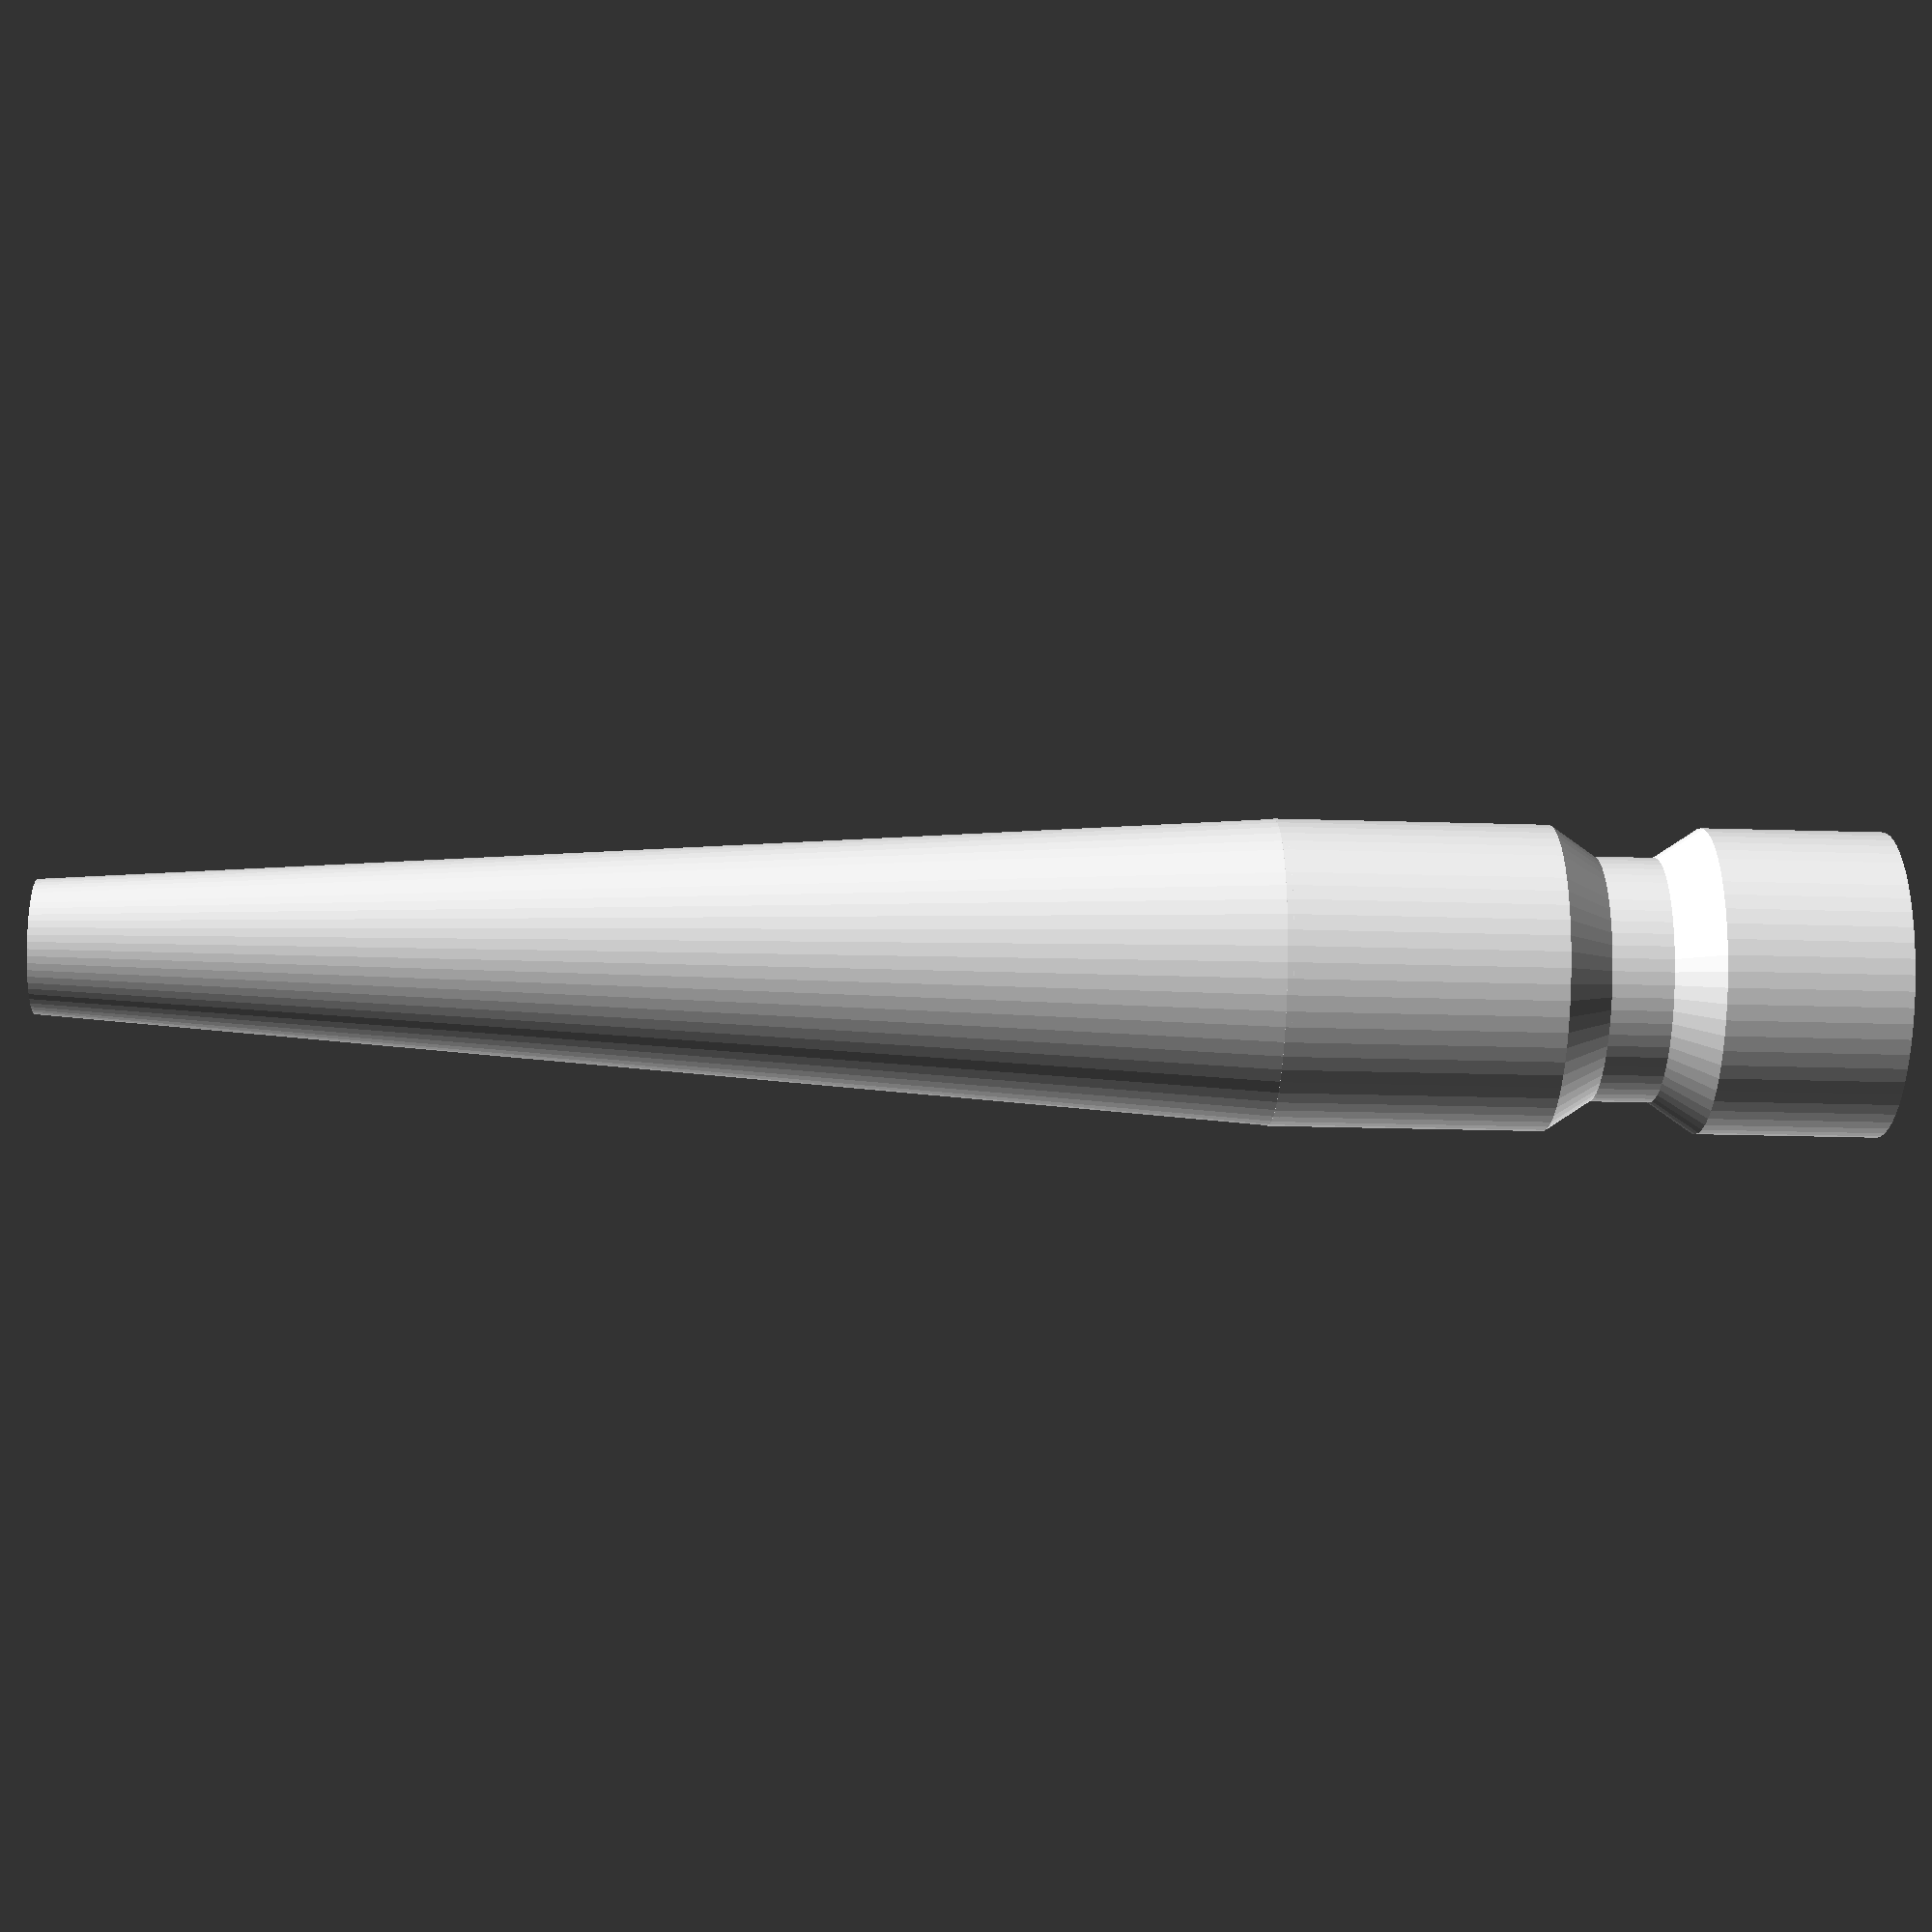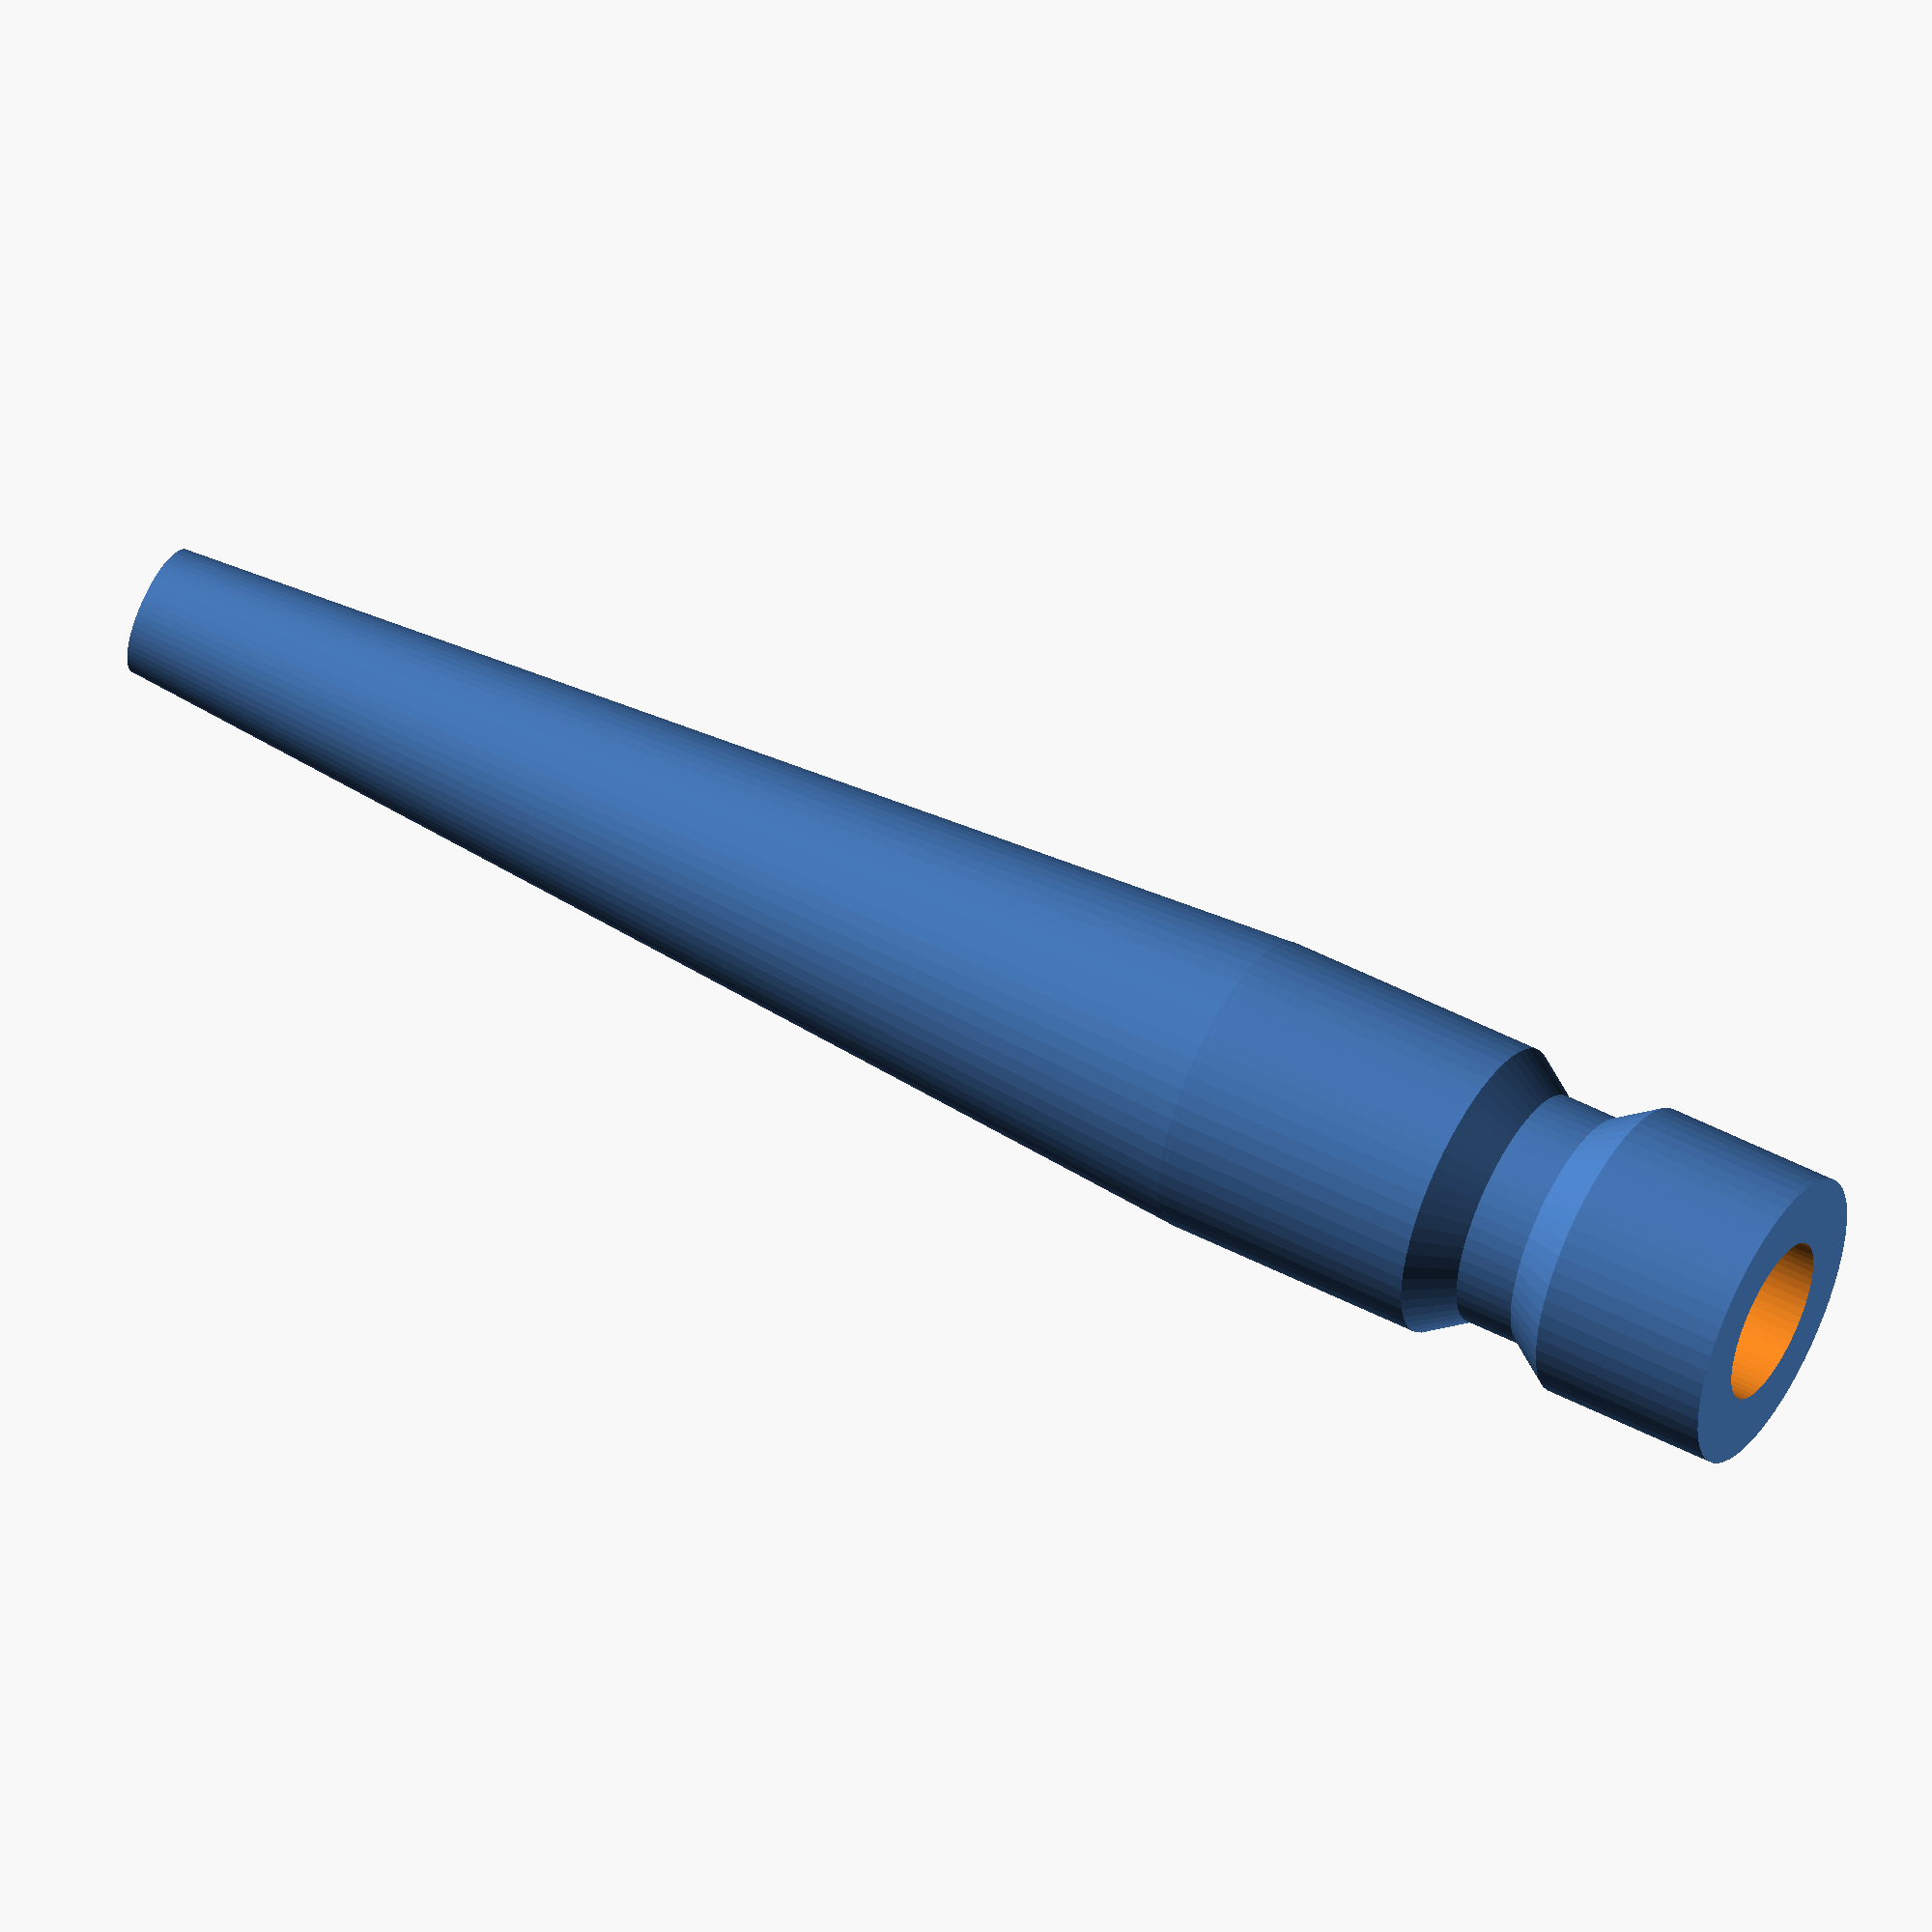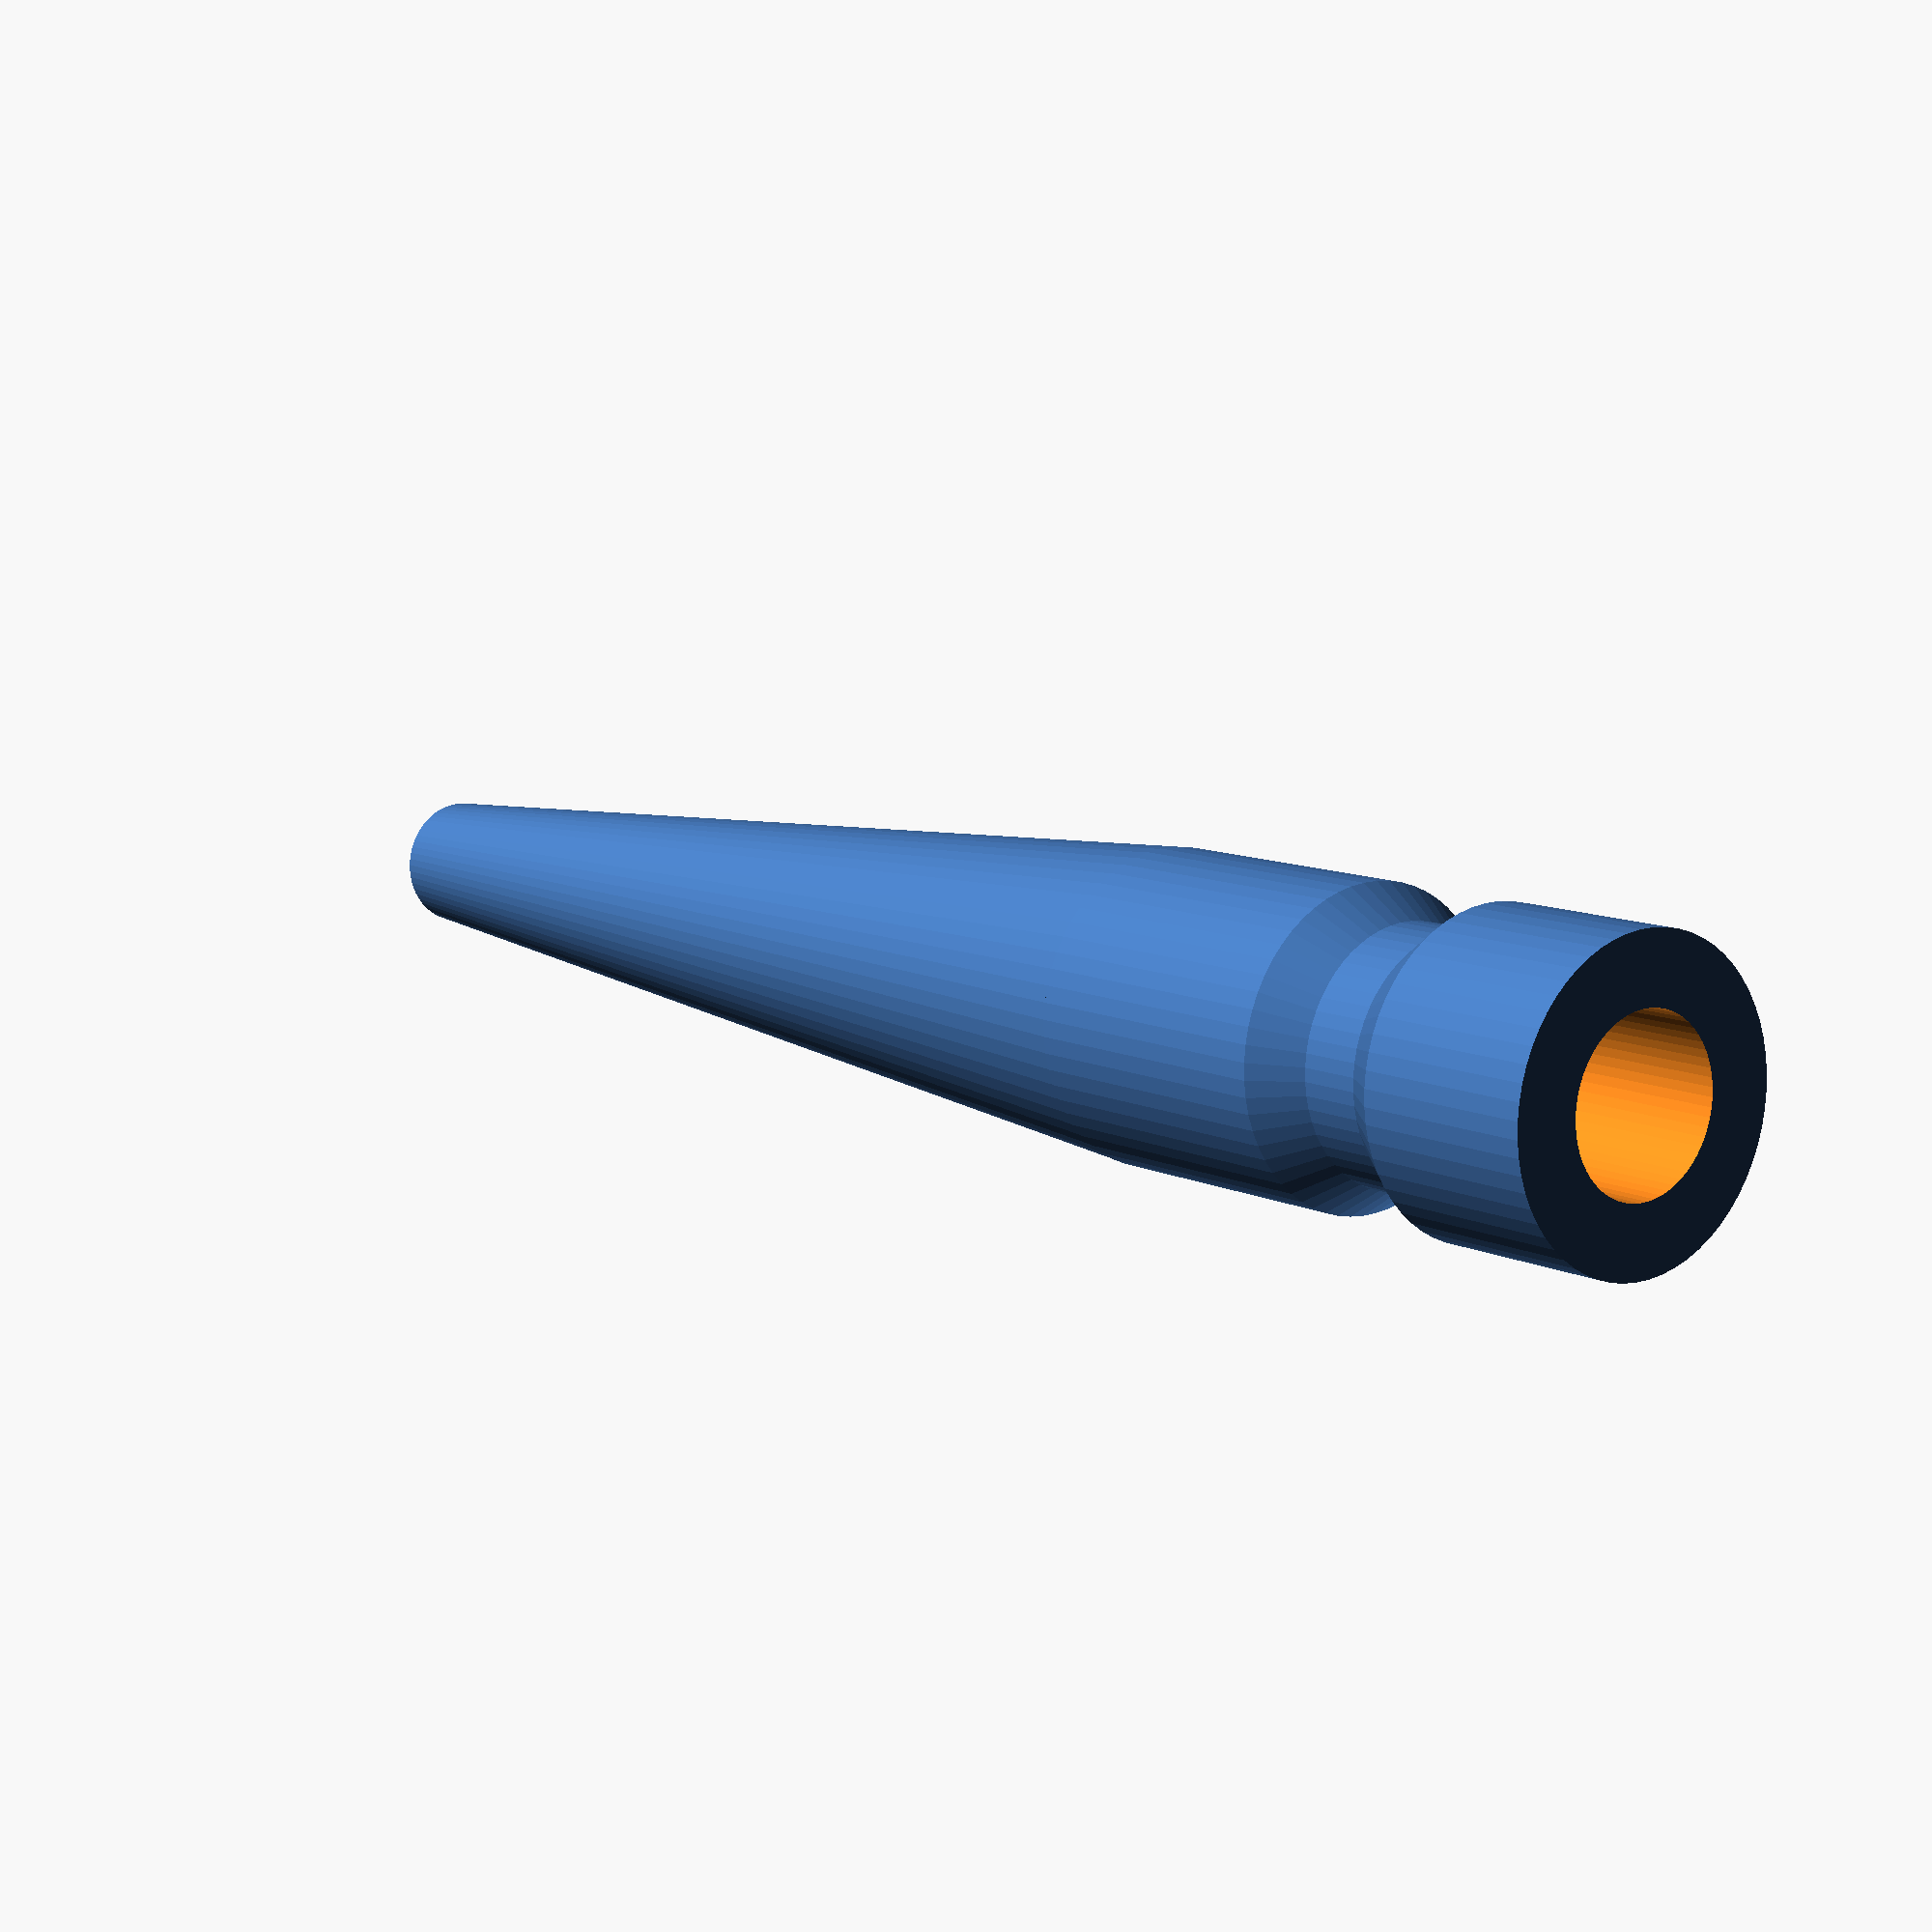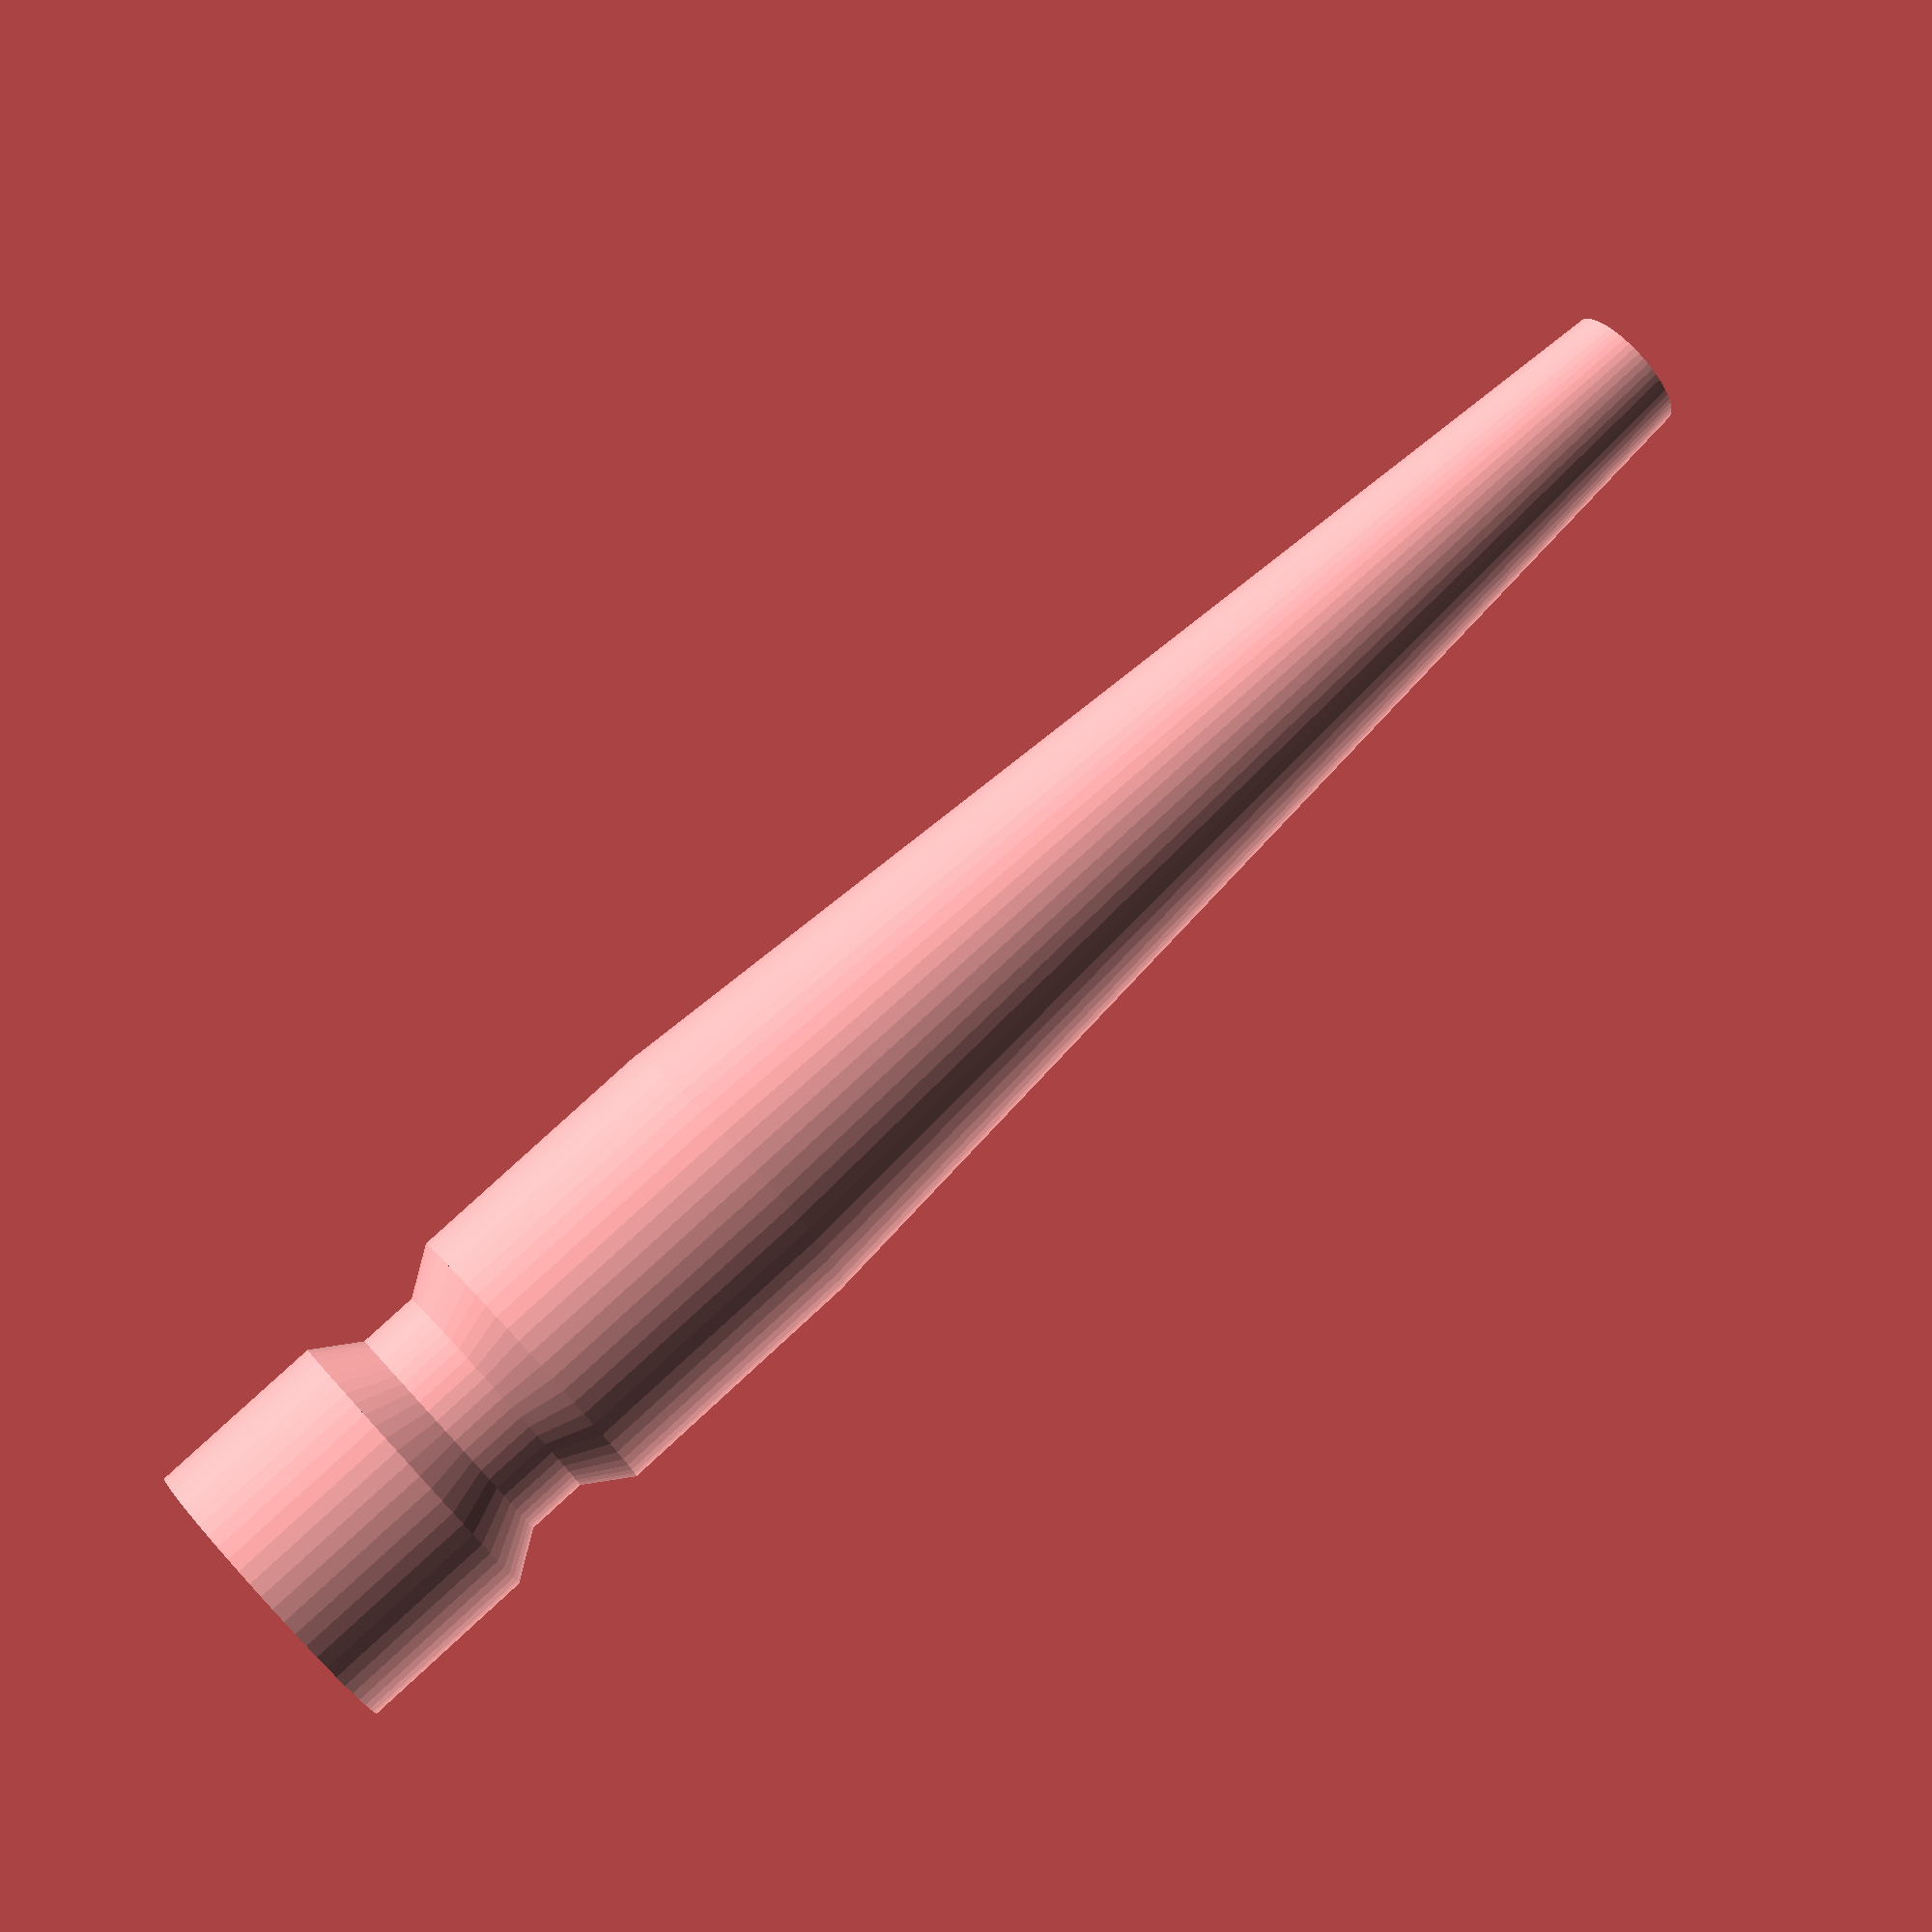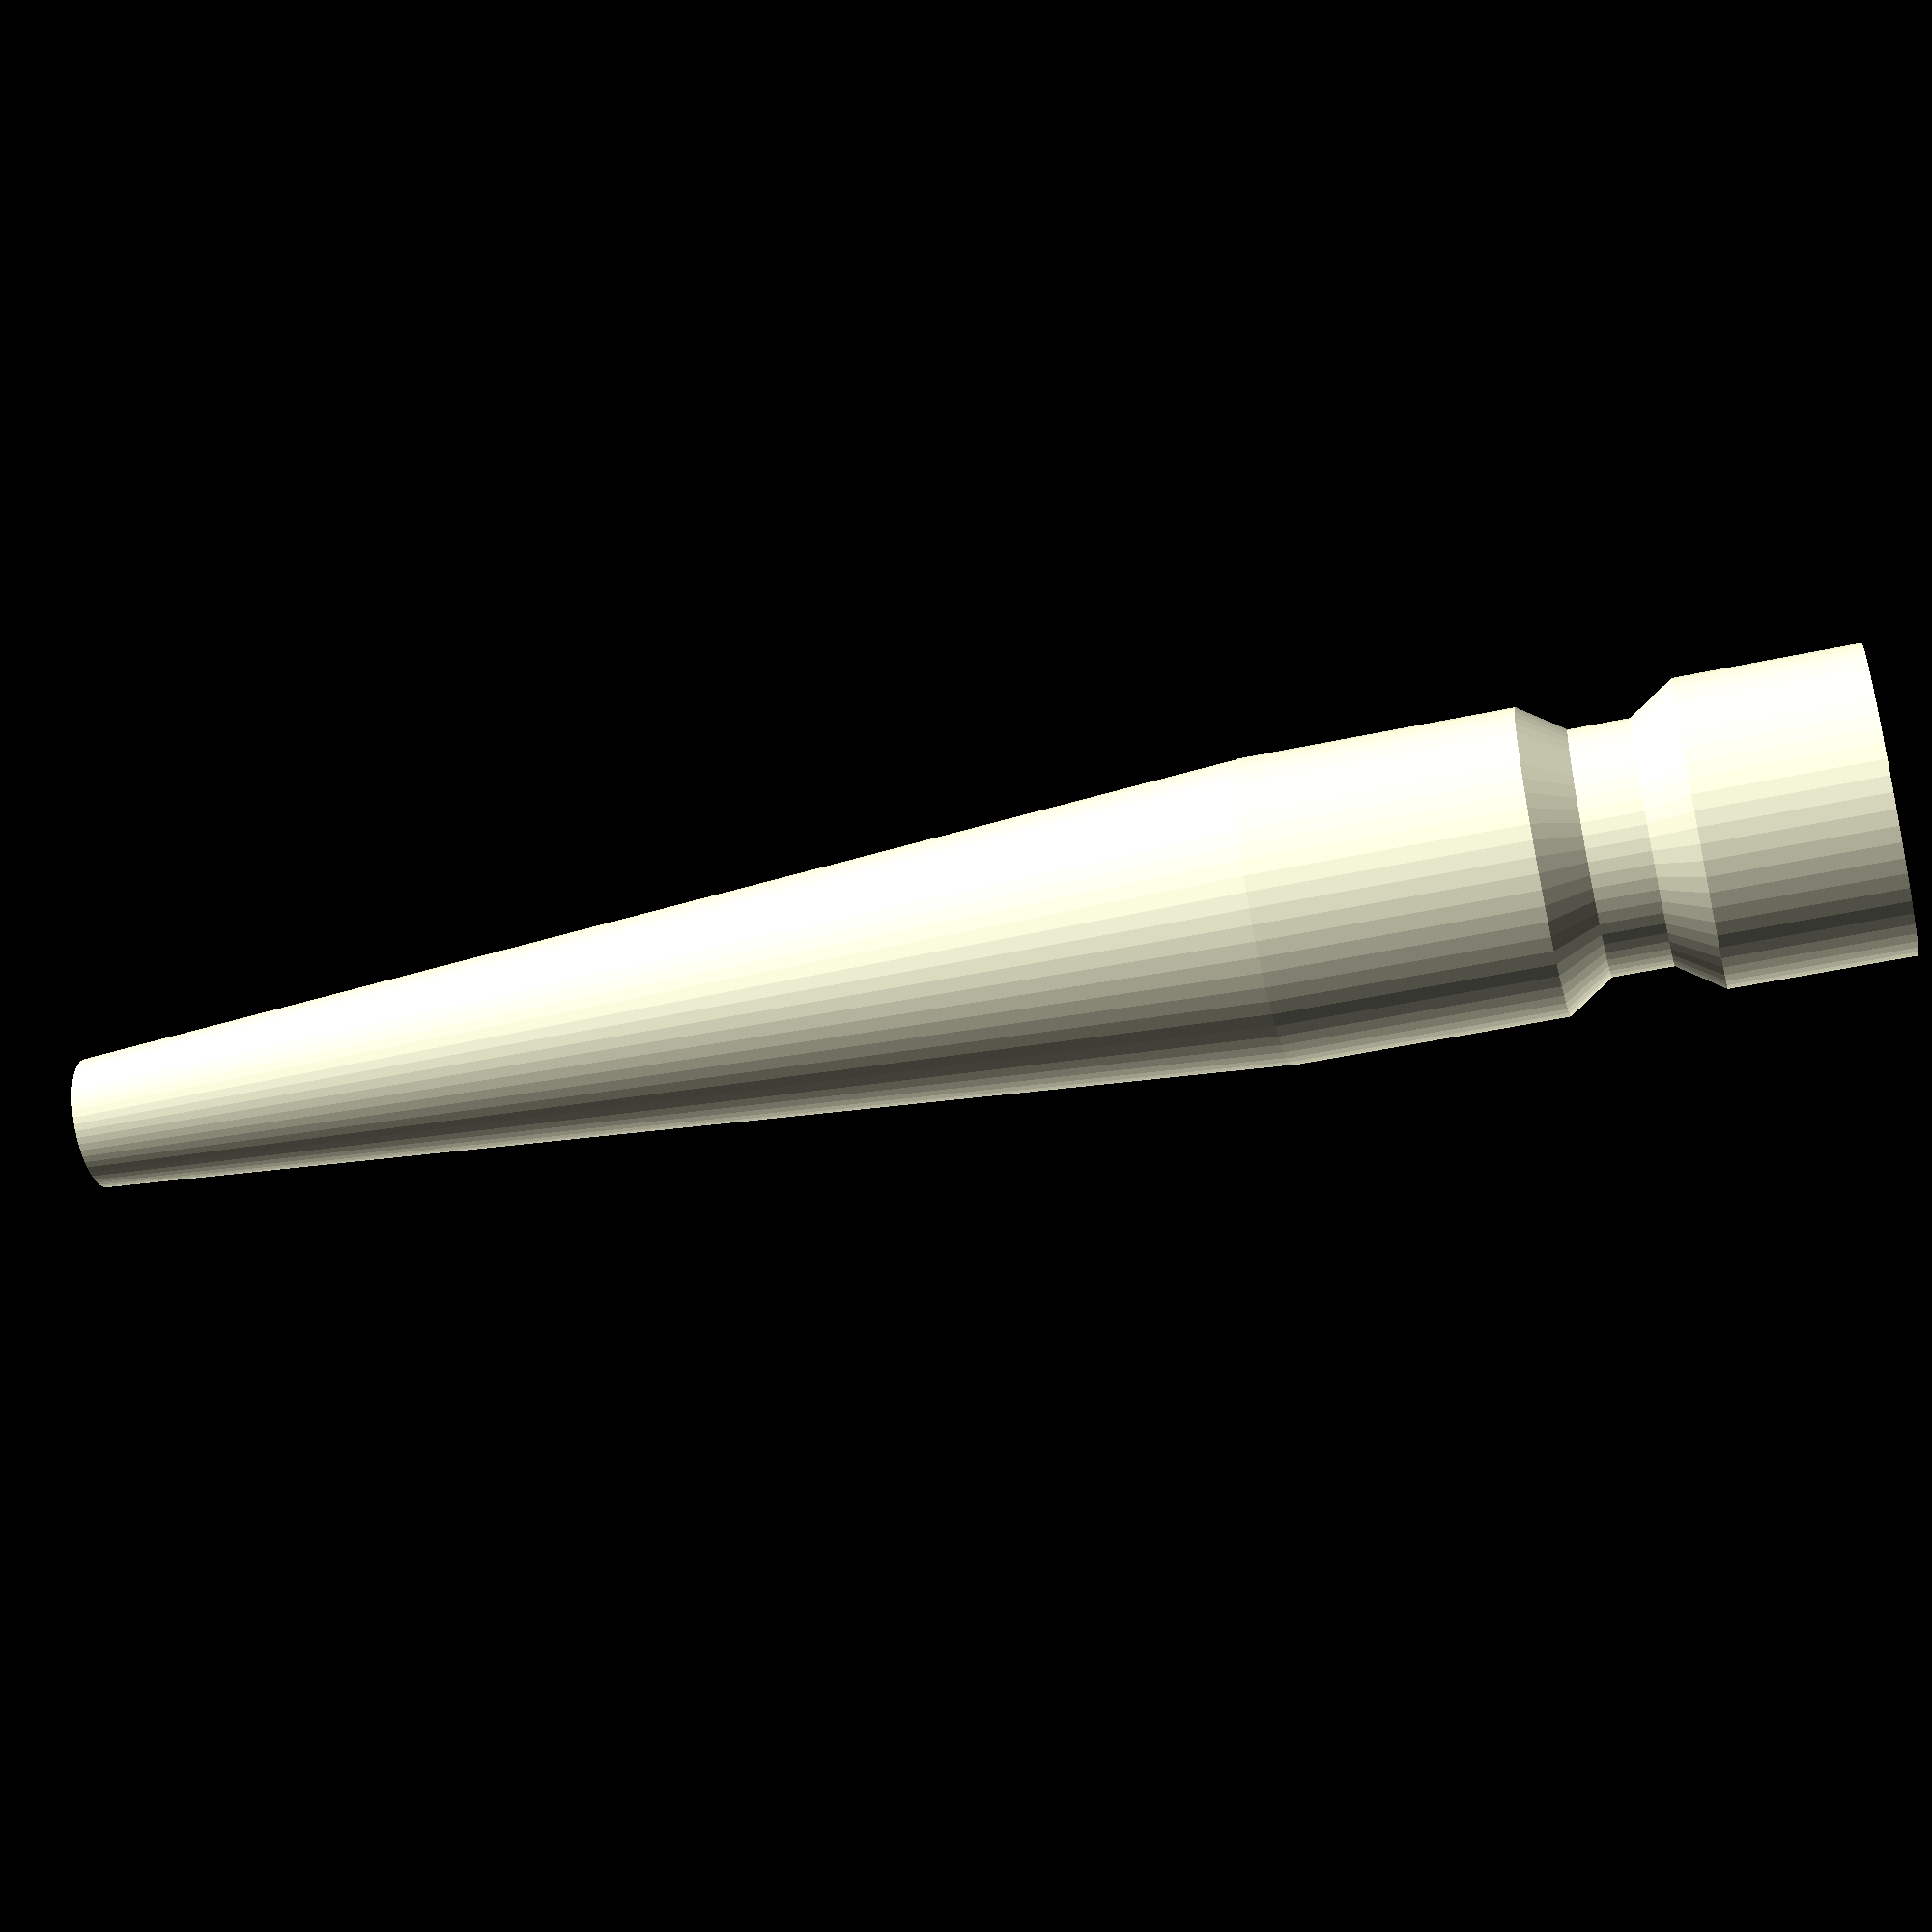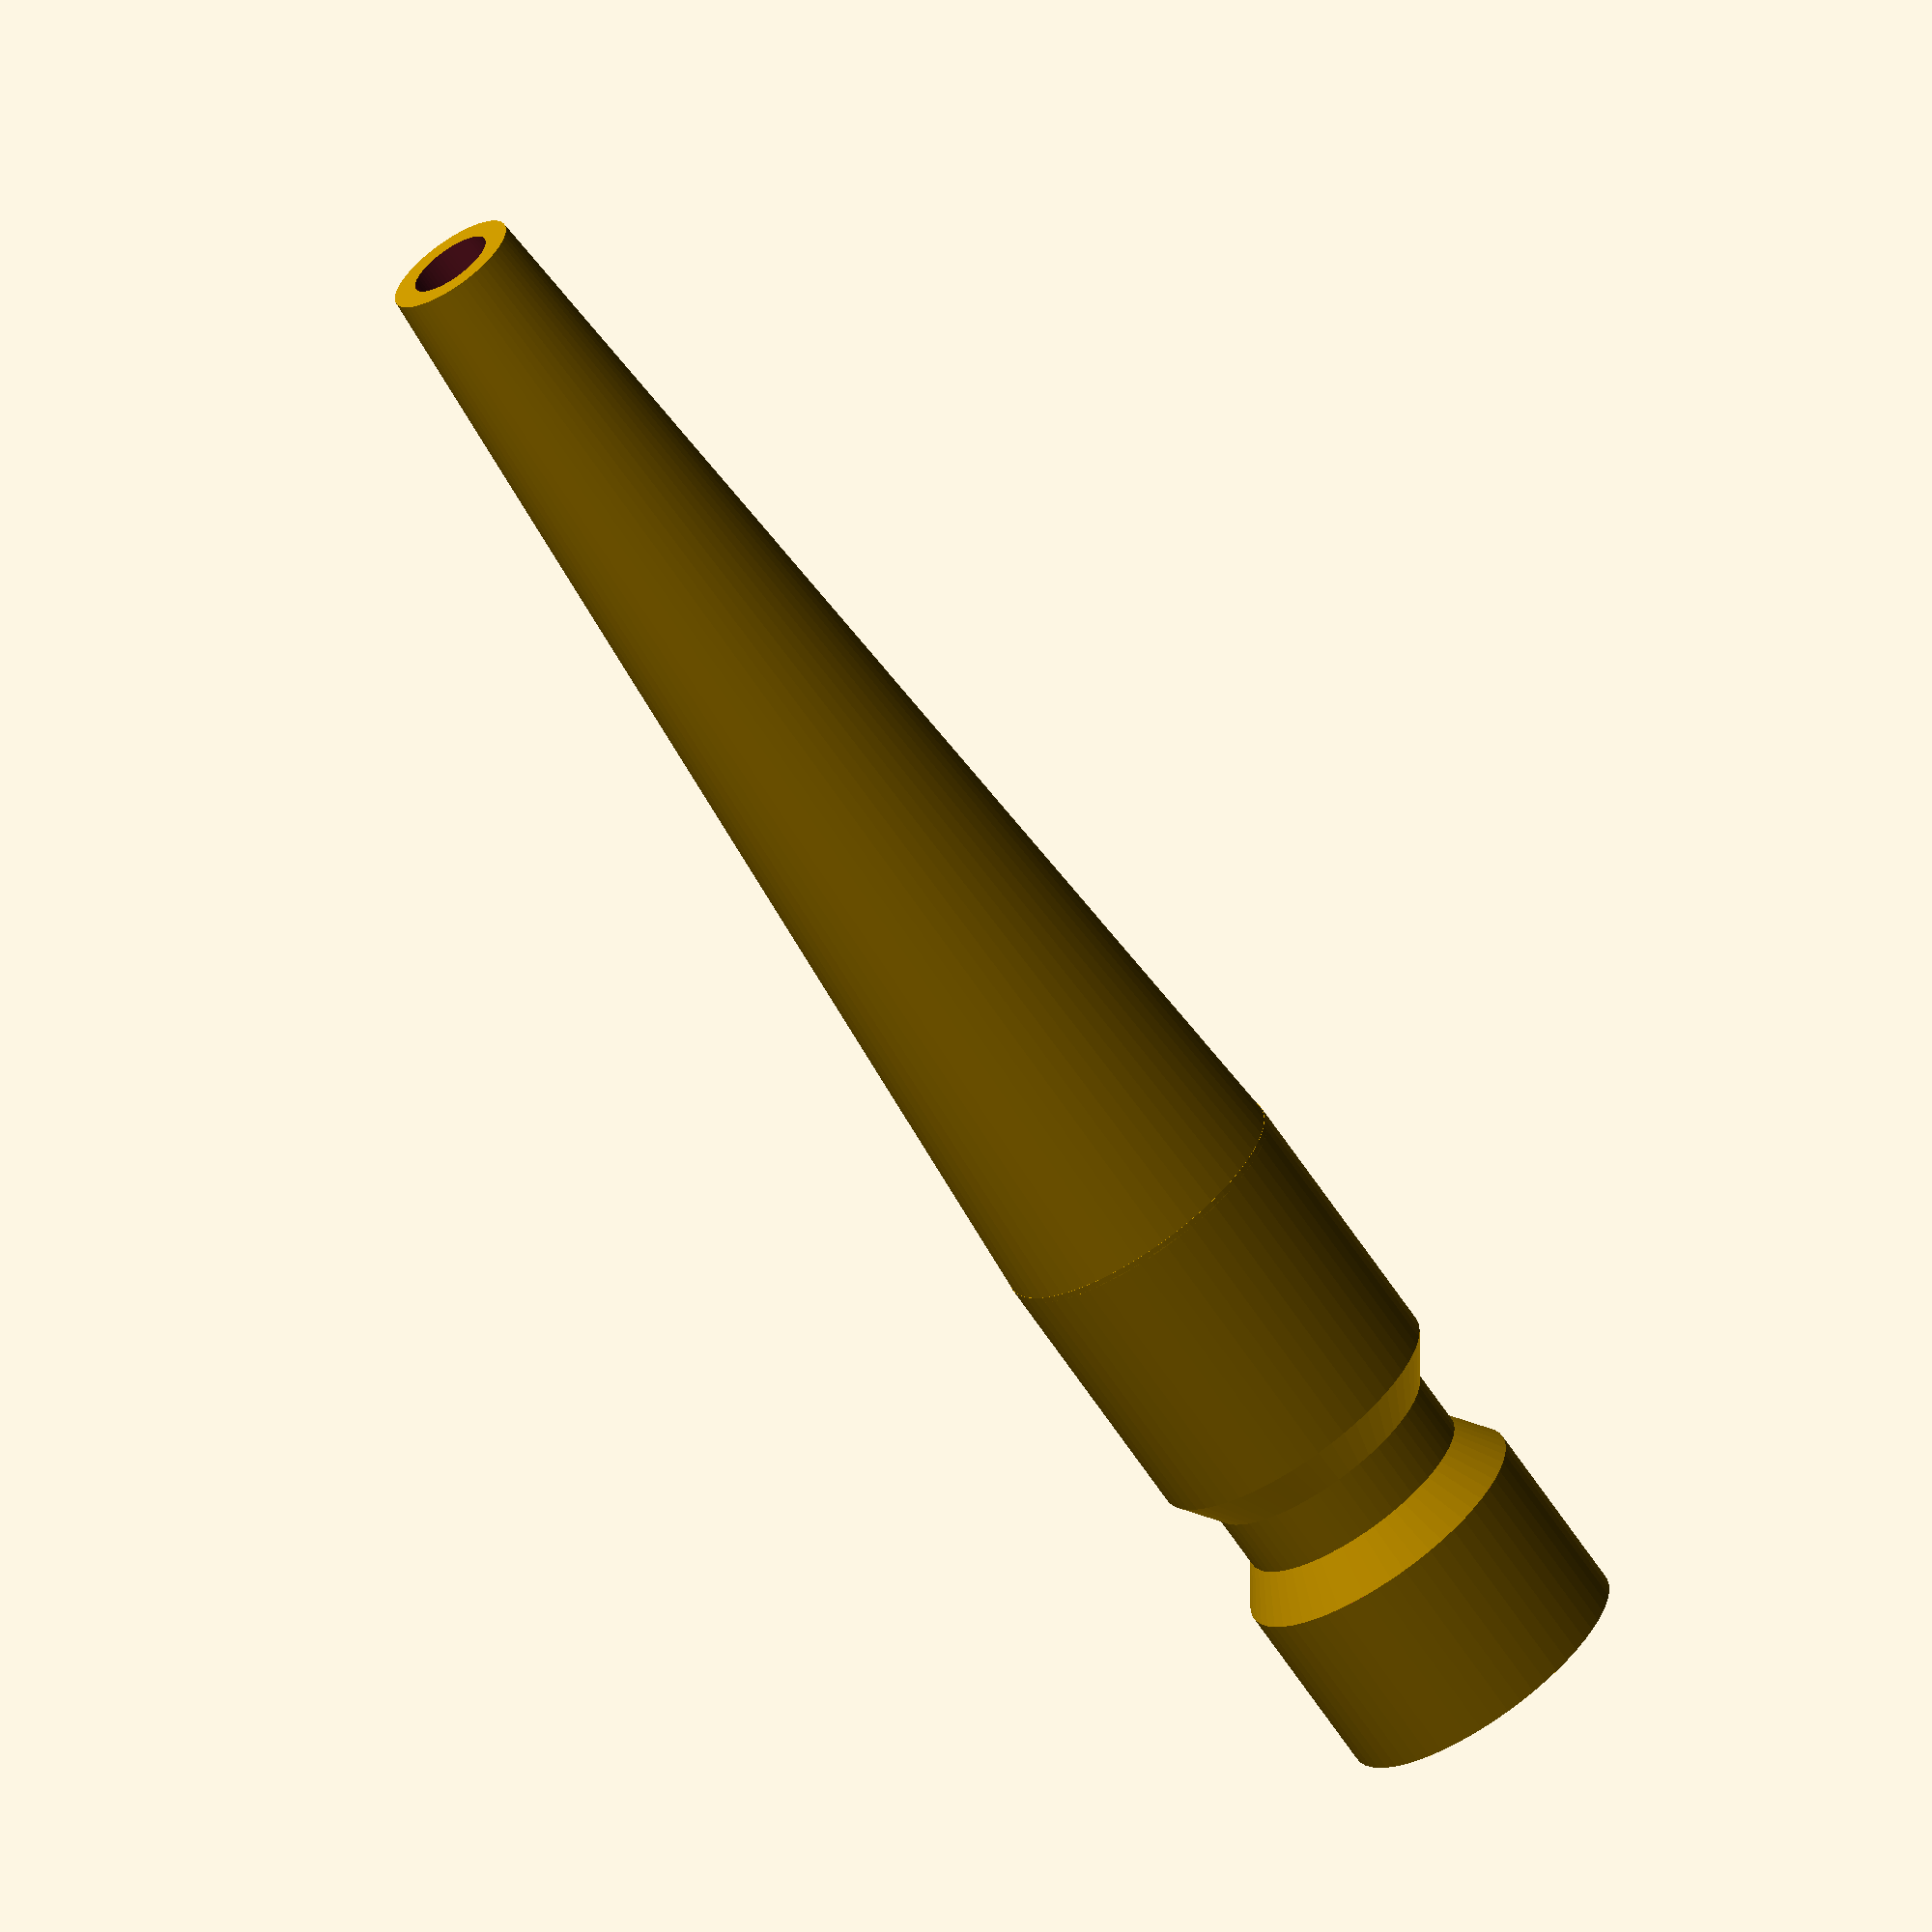
<openscad>
// ZD5 airgun needle
//
// Copyright (C) 2016, Jason S. McMullan <jason.mcmullan@gmail.com>
// All rights reserved.
//
// Licensed under the MIT License:
//
// Permission is hereby granted, free of charge, to any person obtaining
// a copy of this software and associated documentation files (the "Software"),
// to deal in the Software without restriction, including without limitation
// the rights to use, copy, modify, merge, publish, distribute, sublicense,
// and/or sell copies of the Software, and to permit persons to whom the
// Software is furnished to do so, subject to the following conditions:
//
// The above copyright notice and this permission notice shall be included
// in all copies or substantial portions of the Software.
//
// THE SOFTWARE IS PROVIDED "AS IS", WITHOUT WARRANTY OF ANY KIND, EXPRESS OR
// IMPLIED, INCLUDING BUT NOT LIMITED TO THE WARRANTIES OF MERCHANTABILITY,
// FITNESS FOR A PARTICULAR PURPOSE AND NONINFRINGEMENT. IN NO EVENT SHALL THE
// AUTHORS OR COPYRIGHT HOLDERS BE LIABLE FOR ANY CLAIM, DAMAGES OR OTHER
// LIABILITY, WHETHER IN AN ACTION OF CONTRACT, TORT OR OTHERWISE, ARISING
// FROM, OUT OF OR IN CONNECTION WITH THE SOFTWARE OR THE USE OR OTHER
// DEALINGS IN THE SOFTWARE.
//
// All units in mm

// Cylinder faces
fn = 60;

barb_od = 5;
barb_id = 2.75;

nozzle = 0.4;

module zd5_hose_barb(height = 10)
{
    barb_notch_diameter = 4;
    barb_notch_width = 2.5;
    barb_notch_offset = 3;
    barb_notch_ramp = (barb_notch_width - 1) / 2;
    
    difference() {
        cylinder(d = barb_od, h = height, $fn = fn);
        translate([0, 0, -0.1])
            cylinder(d = barb_id, h = 0.1 + height + 0.1, $fn = fn);
        translate([0, 0, barb_notch_offset])
            difference() {
                cylinder(d = barb_od + 0.2, h = barb_notch_width, $fn = fn);
                
                union() {
                    cylinder(d1 = barb_od, d2 = barb_notch_diameter, h = barb_notch_ramp, $fn = fn);
                    translate([0, 0, barb_notch_width - barb_notch_ramp])
                        cylinder(d1 = barb_notch_diameter, d2 = barb_od, h = barb_notch_ramp, $fn = fn);
                    translate([0, 0, -0.2]) cylinder(d = barb_notch_diameter, h = barb_notch_width + 0.4, $fn = fn);
                }
            }
    }
    translate([0, 0, height * 0.99]) children();
}

module zd5_needle()
{
    zd5_hose_barb() {
        difference() {
            cylinder(d1 = barb_od, d2 = barb_id/2 + nozzle*2, h = 20, $fn = fn);
            translate([0, 0, -0.1]) cylinder(d1 = barb_id, d2 = barb_id/2, h = 20 + 0.2, $fn = fn);
        }
    }
}

zd5_needle();           
    
// vim: set shiftwidth=4 expandtab: //

</openscad>
<views>
elev=202.6 azim=348.8 roll=93.1 proj=p view=wireframe
elev=307.4 azim=7.7 roll=119.0 proj=o view=wireframe
elev=350.4 azim=297.9 roll=141.0 proj=p view=wireframe
elev=102.0 azim=35.1 roll=312.8 proj=p view=solid
elev=227.8 azim=160.4 roll=76.3 proj=p view=solid
elev=246.7 azim=222.0 roll=146.0 proj=o view=solid
</views>
